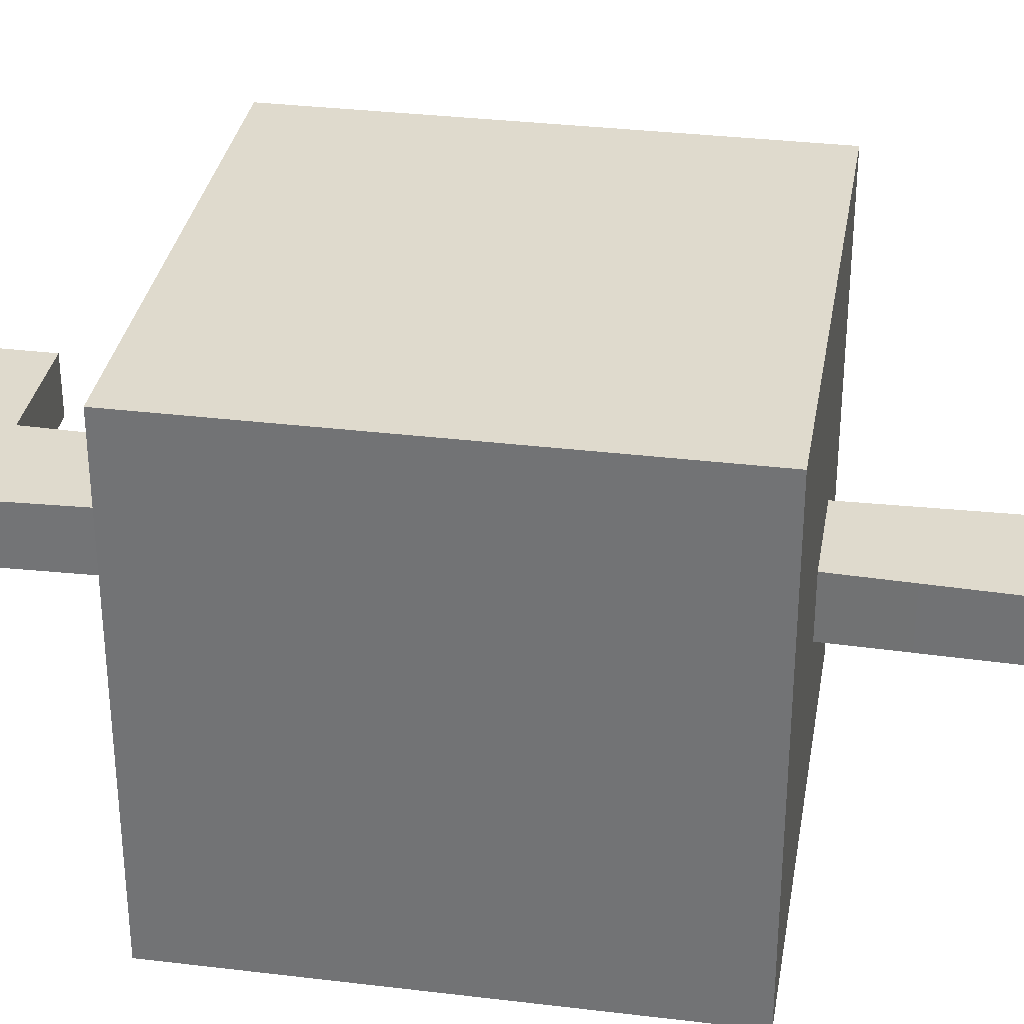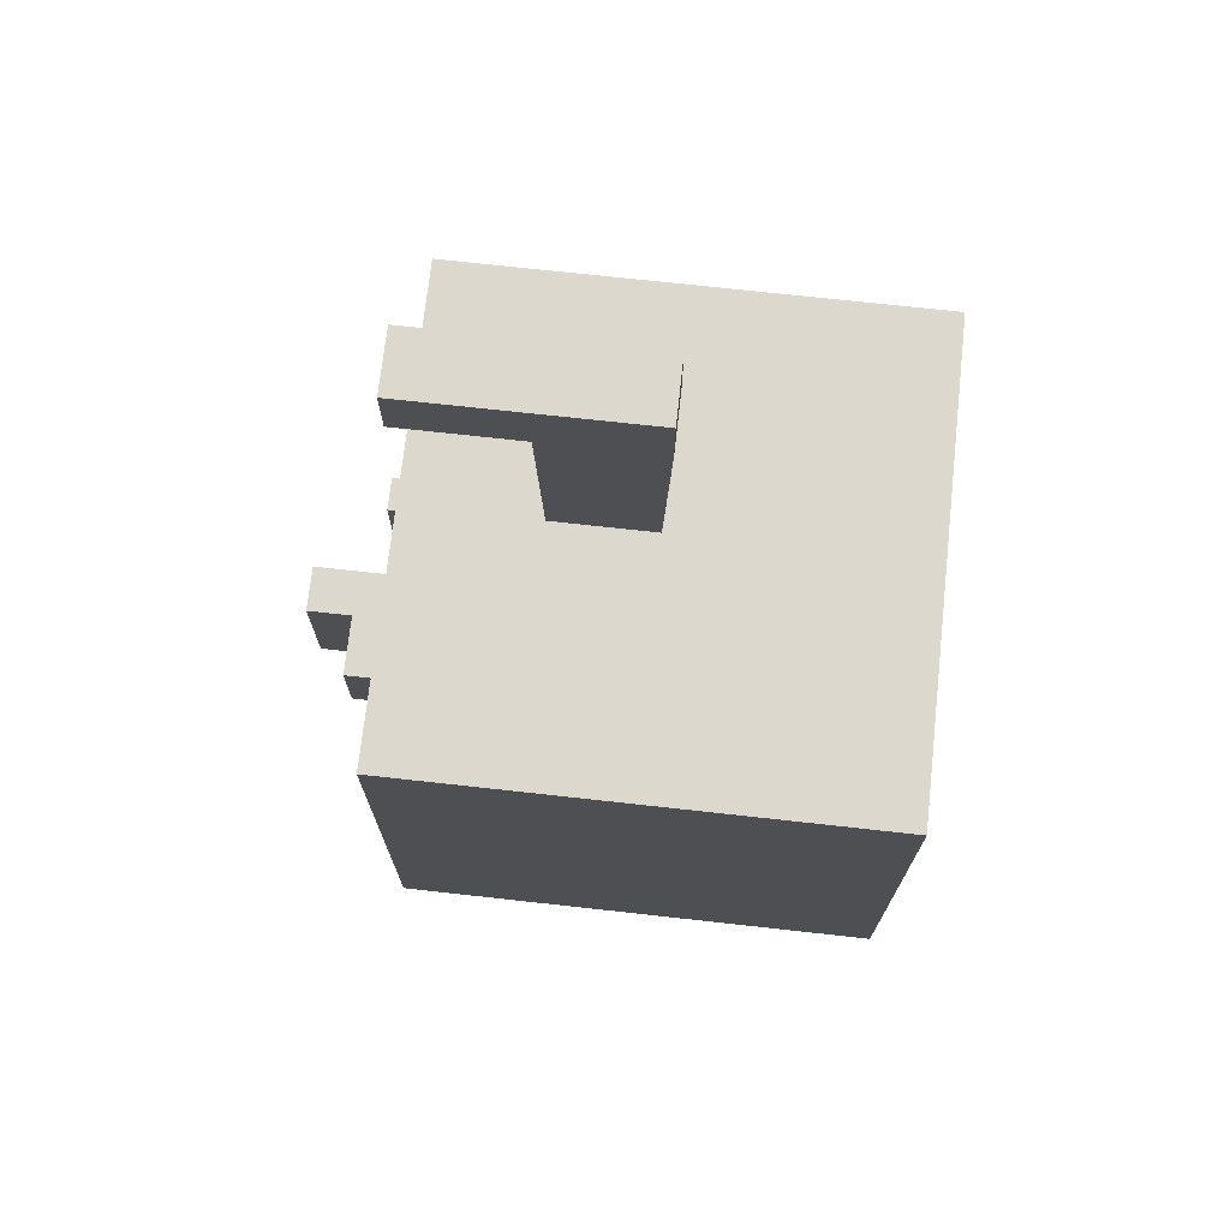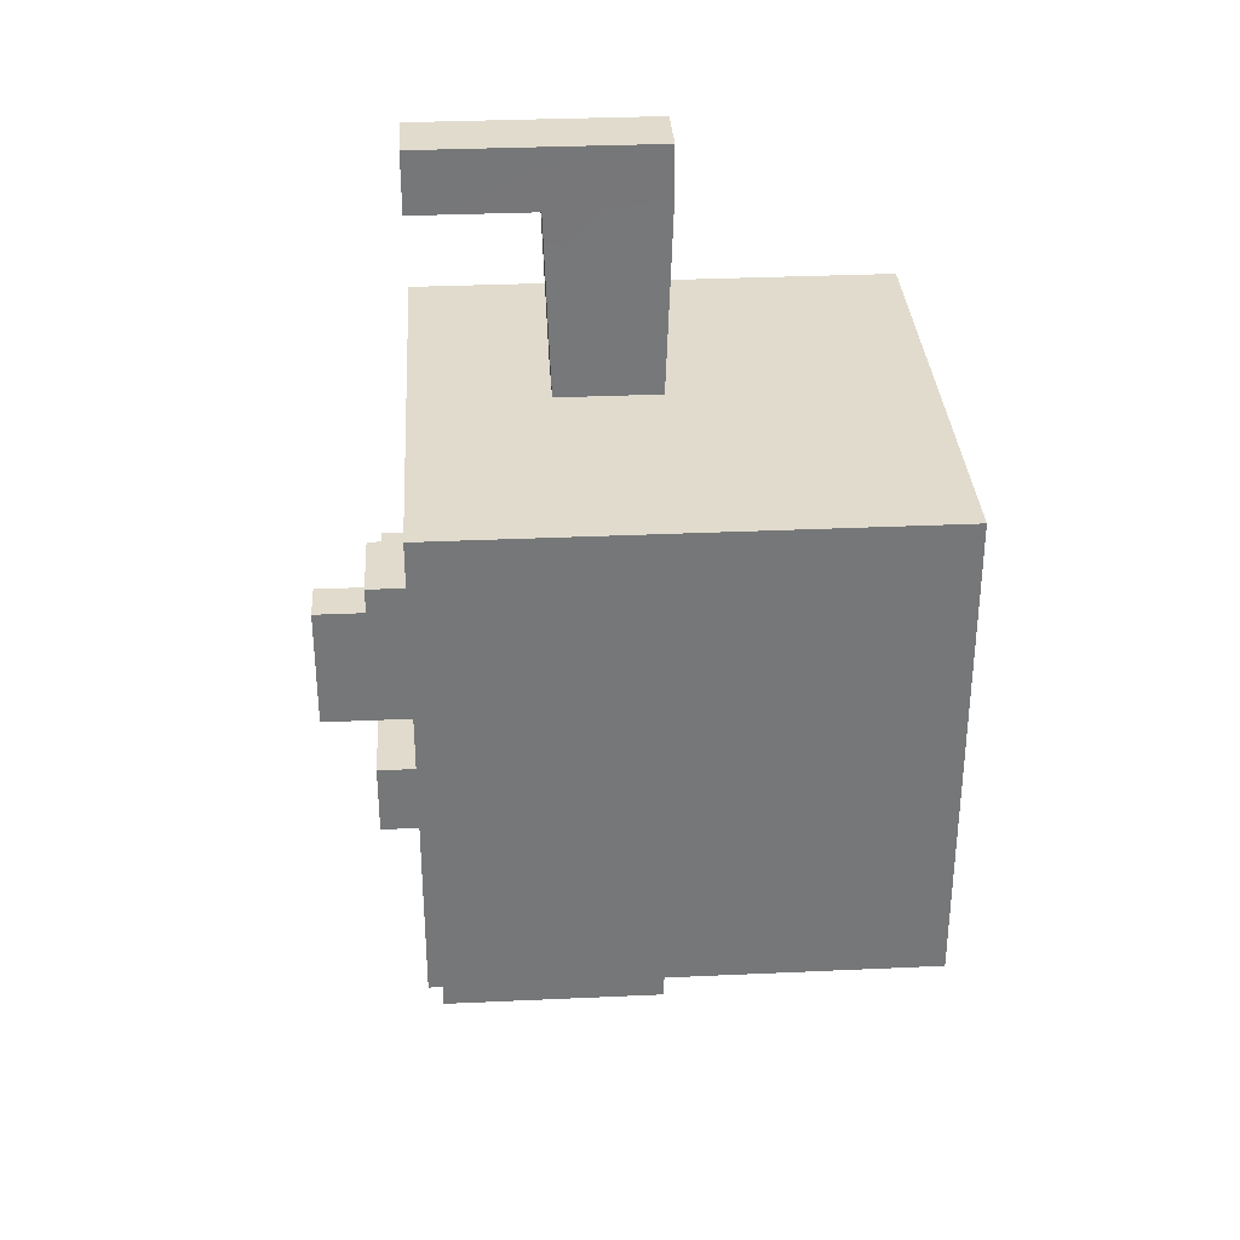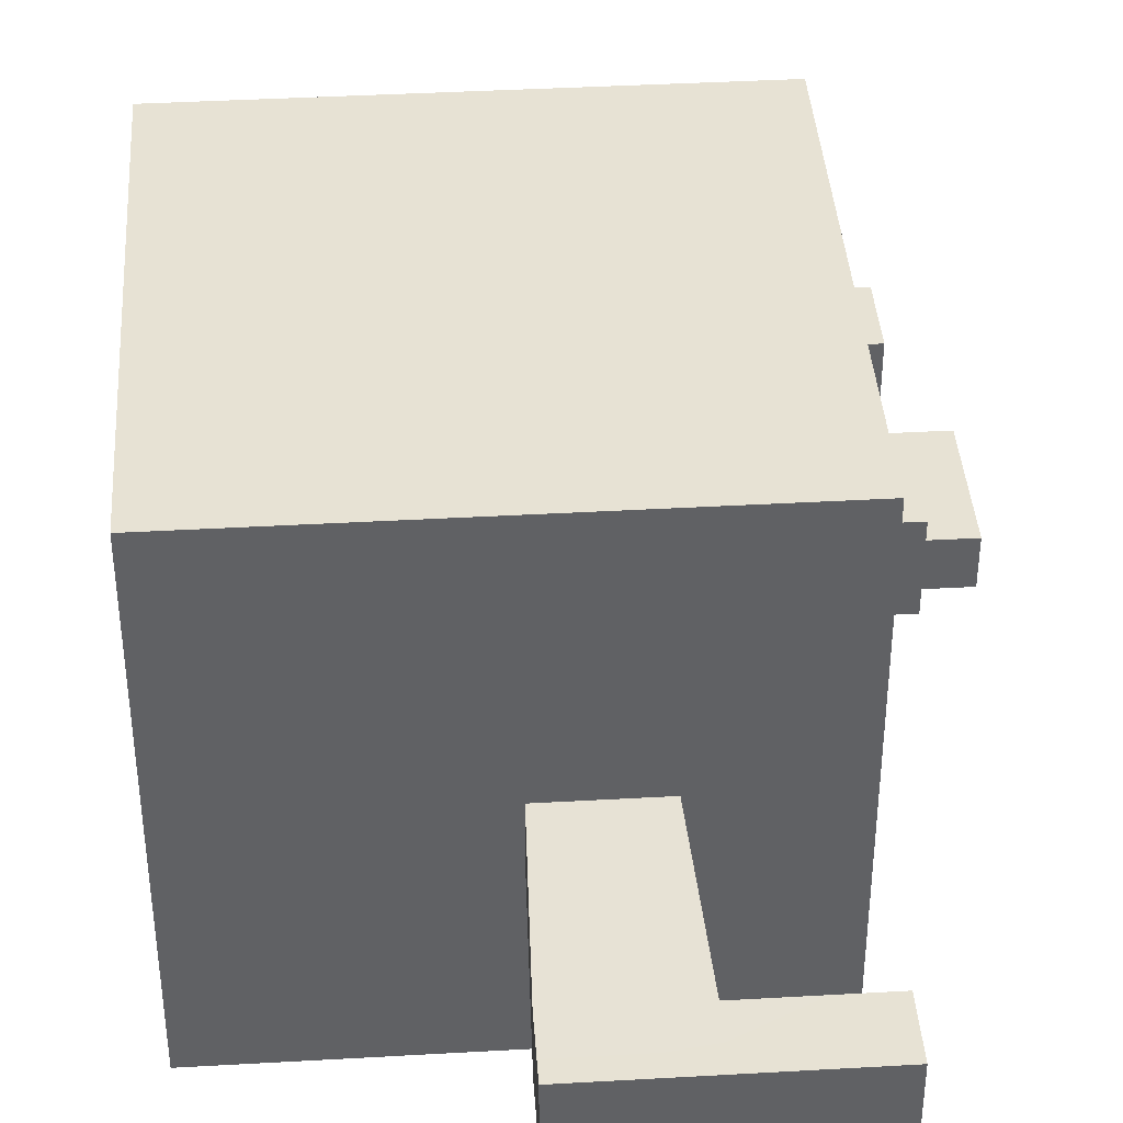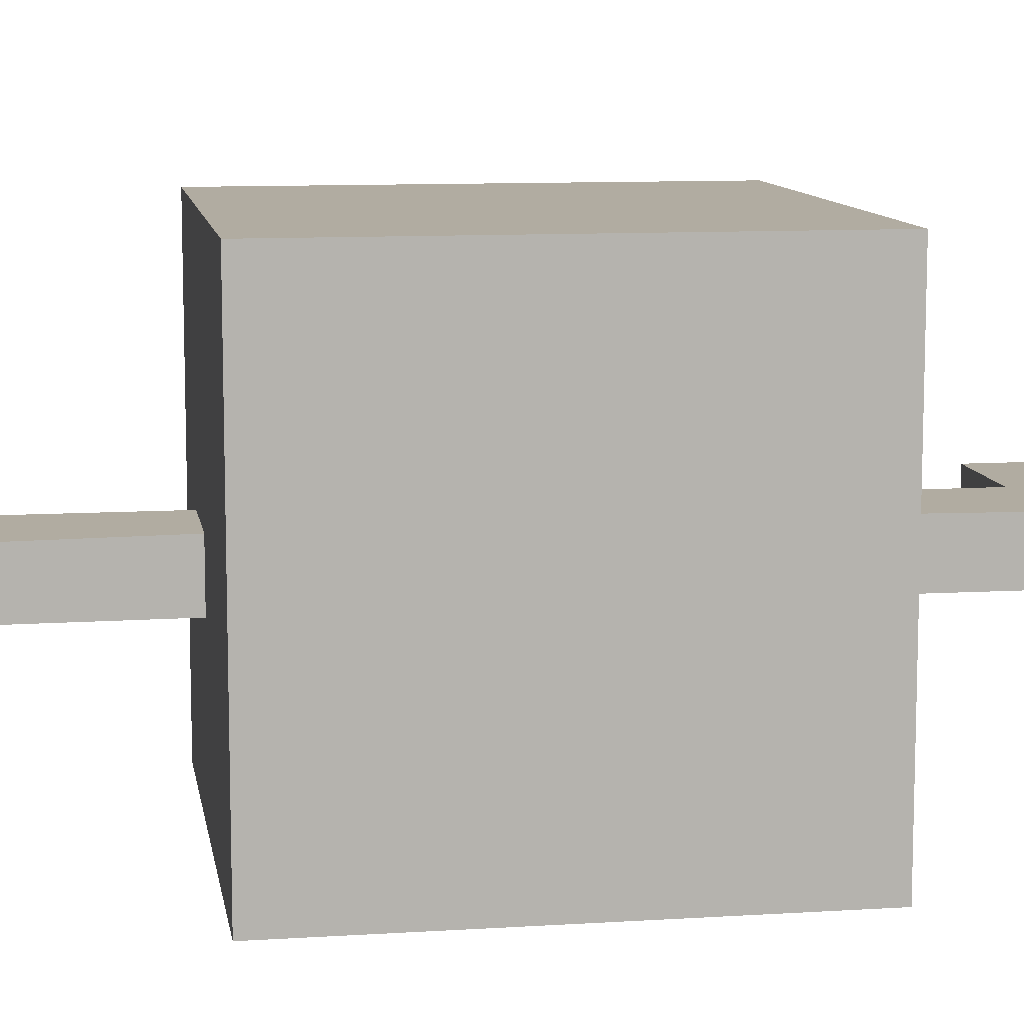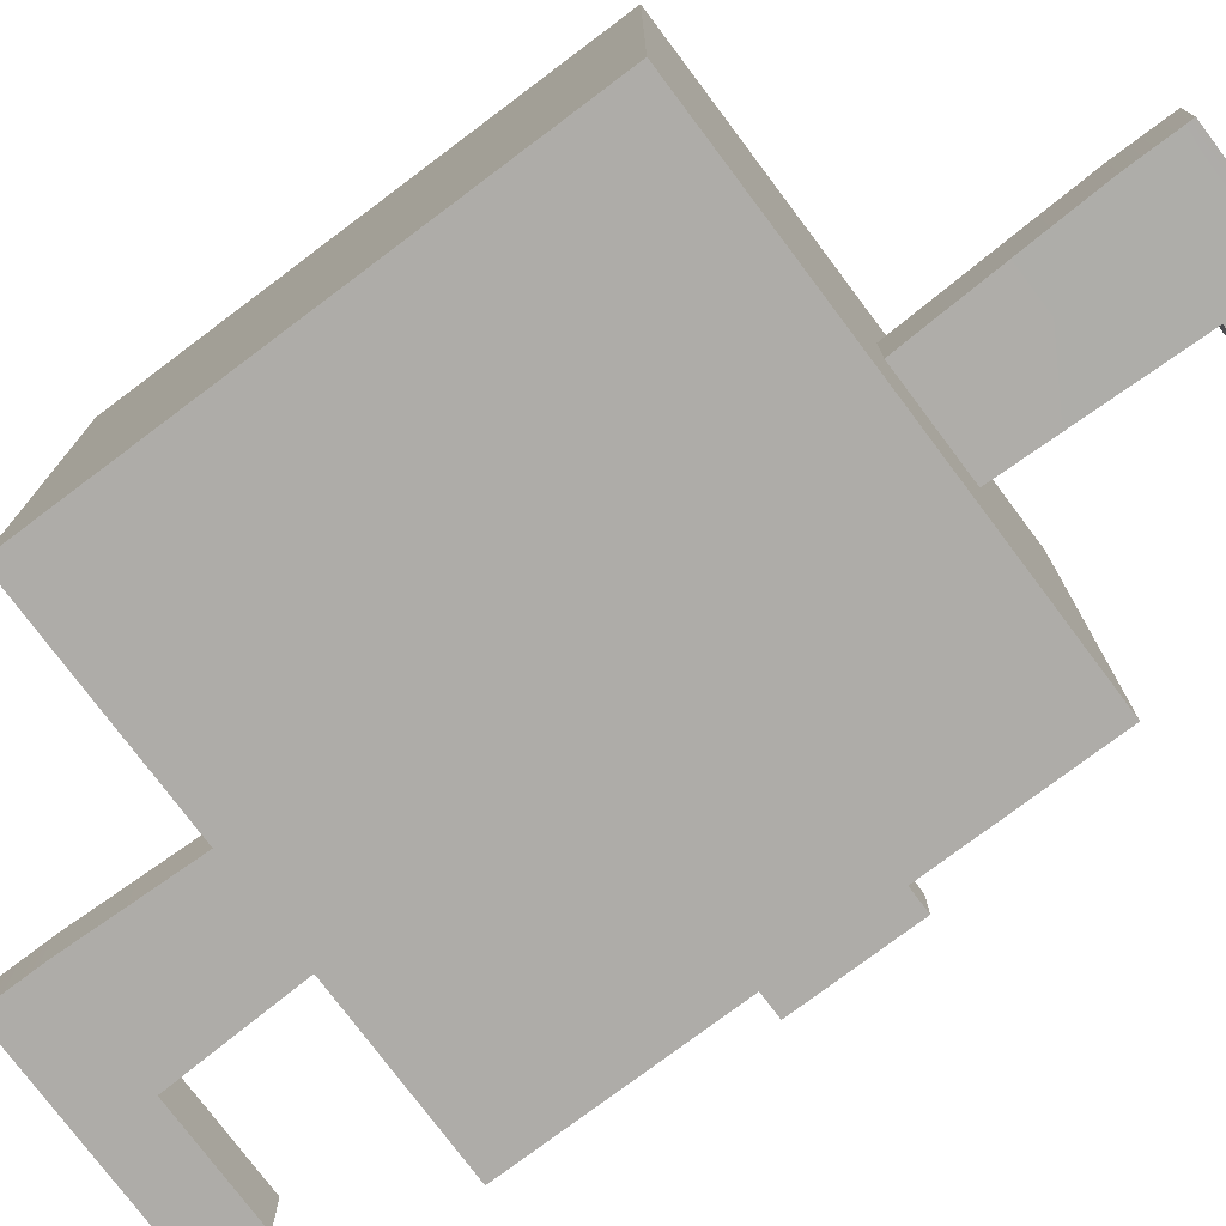
<metadata>
{"format":"obj","ext":"obj","renderer":"f3d","projection":"perspective","resolution":1024,"background":"white","views":[{"elev":32.7,"azim":-80.5,"up":"+Y"},{"elev":72.2,"azim":-173.7,"up":"+Z"},{"elev":33.2,"azim":176.4,"up":"+Z"},{"elev":40.0,"azim":-4.0,"up":"+Y"},{"elev":10.2,"azim":-99.2,"up":"+Y"},{"elev":-77.0,"azim":-53.1,"up":"+Y"}]}
</metadata>
<code>
v  -0.5 -0.207 0.5
v  -0.5 -0.5 0.5
v  0.01565 -0.5 0.5
v  0.01565 -0.207 0.5
v  -0.5 0.5 0.2528
v  -0.5 0.5 0.5
v  0.01565 0.5 0.5
v  0.01565 0.5 0.2528
v  -0.5 -0.5 -0.5
v  -0.5 -0.207 -0.5
v  0.01565 -0.207 -0.5
v  0.01565 -0.5 -0.5
v  -0.5 -0.5 0.2528
v  0.01565 -0.5 0.2528
v  0.5 -0.207 0.5
v  0.5 -0.5 0.5
v  0.5 -0.5 0.2528
v  0.5 -0.207 0.2528
v  -0.5 -0.207 0.2528
v  0.2272 0.5 0.5
v  0.2272 0.5 0.2528
v  0.2272 -0.5 -0.5
v  0.2272 -0.207 -0.5
v  0.2272 -0.5 0.5
v  0.2272 -0.5 0.2528
v  0.2272 -0.207 0.5
v  0.5 0.5 0.5
v  0.5 0.5 0.2528
v  0.5 -0.5 -0.5
v  0.5 -0.207 -0.5
v  0.2272 0.5 0.0937
v  0.5 0.5 0.0937
v  0.01565 0.5 0.0937
v  -0.5 0.5 0.0937
v  -0.5 -0.207 0.0937
v  -0.5 -0.5 0.0937
v  0.01565 -0.5 0.0937
v  0.2272 -0.5 0.0937
v  0.5 -0.5 0.0937
v  0.5 -0.207 0.0937
v  0.2272 0.5 -0.1598
v  0.5 0.5 -0.1598
v  0.01565 0.5 -0.1598
v  -0.5 0.5 -0.1598
v  -0.5 -0.207 -0.1598
v  -0.5 -0.5 -0.1598
v  0.01565 -0.5 -0.1598
v  0.2272 -0.5 -0.1598
v  0.5 -0.5 -0.1598
v  0.5 -0.207 -0.1598
v  0.2272 0.5 -0.5
v  0.2272 0.5 -0.3035
v  0.5 0.5 -0.3035
v  0.5 0.5 -0.5
v  0.01565 0.5 -0.5
v  0.01565 0.5 -0.3035
v  -0.5 0.5 -0.5
v  -0.5 0.5 -0.3035
v  -0.5 -0.5 -0.3035
v  -0.5 -0.207 -0.3035
v  0.01565 -0.5 -0.3035
v  0.2272 -0.5 -0.3035
v  0.5 -0.5 -0.3035
v  0.5 -0.207 -0.3035
v  0.5 0.2548 -0.1598
v  0.5 0.2548 -0.3035
v  0.5 0.2548 0.0937
v  0.5 0.2548 0.2528
v  0.5 0.2548 0.5
v  0.2272 0.2548 0.5
v  0.01565 0.2548 0.5
v  -0.5 0.2548 0.5
v  -0.5 0.2548 0.2528
v  -0.5 0.2548 0.0937
v  -0.5 0.2548 -0.1598
v  -0.5 0.2548 -0.3035
v  -0.5 0.2548 -0.5
v  0.01565 0.2548 -0.5
v  0.2272 0.2548 -0.5
v  0.5 0.2548 -0.5
v  0.5 0.08767 0.0937
v  0.5 0.08767 -0.1598
v  0.5 0.08767 0.5
v  0.5 0.08767 0.2528
v  0.2272 0.08767 0.5
v  0.01565 0.08767 0.5
v  -0.5 0.08767 0.5
v  -0.5 0.08767 0.2528
v  -0.5 0.08767 0.0937
v  -0.5 0.08767 -0.1598
v  -0.5 0.08767 -0.3035
v  -0.5 0.08767 -0.5
v  0.01565 0.08767 -0.5
v  0.2272 0.08767 -0.5
v  0.5 0.08767 -0.5
v  0.5 0.08767 -0.3035
v  0.5 -0.00469 0.2528
v  0.5 -0.00469 0.0937
v  0.5 -0.00469 0.5
v  0.2272 -0.00469 0.5
v  0.01565 -0.00469 0.5
v  -0.5 -0.00469 0.5
v  -0.5 -0.00469 0.2528
v  -0.5 -0.00469 0.0937
v  -0.5 -0.00469 -0.1598
v  -0.5 -0.00469 -0.3035
v  -0.5 -0.00469 -0.5
v  0.01565 -0.00469 -0.5
v  0.2272 -0.00469 -0.5
v  0.5 -0.00469 -0.5
v  0.5 -0.00469 -0.3035
v  0.5 -0.00469 -0.1598
v  0.5 -0.1387 0.2528
v  0.5 -0.1387 0.0937
v  0.5 -0.1387 0.5
v  0.2272 -0.1387 0.5
v  0.2405 -0.006679 0.998
v  0.00229 -0.006679 0.998
v  0.00229 -0.1367 0.998
v  0.2405 -0.1367 0.998
v  -0.5 -0.1387 0.5
v  0.01565 -0.1387 0.5
v  -0.5 -0.1387 0.2528
v  -0.5 -0.1387 0.0937
v  -0.5 -0.1387 -0.1598
v  -0.5 -0.1387 -0.3035
v  -0.5 -0.1387 -0.5
v  0.01565 -0.1387 -0.5
v  0.2405 -0.006679 -0.998
v  0.2405 -0.1367 -0.998
v  0.00229 -0.1367 -0.998
v  0.00229 -0.006679 -0.998
v  0.5 -0.1387 -0.5
v  0.2272 -0.1387 -0.5
v  0.5 -0.1387 -0.3035
v  0.5 -0.1387 -0.1598
v  0.00229 -0.006679 0.874
v  0.00229 -0.1367 0.874
v  0.2405 -0.1367 0.874
v  0.2405 -0.006679 0.874
v  0.2405 -0.1367 -0.874
v  0.00229 -0.1367 -0.874
v  0.00229 -0.006679 -0.874
v  0.2405 -0.006679 -0.874
v  0.4886 -0.1367 0.998
v  0.4886 -0.1367 0.874
v  0.4886 -0.006679 0.874
v  0.4886 -0.006679 0.998
v  0.4886 -0.006679 -0.998
v  0.4886 -0.006679 -0.874
v  0.4886 -0.1367 -0.874
v  0.4886 -0.1367 -0.998
v  0.5858 0.2548 -0.3035
v  0.5858 0.2548 -0.1598
v  0.5858 0.08767 -0.1598
v  0.5858 0.08767 -0.3035
v  0.5858 0.2548 0.0937
v  0.5858 0.2548 0.2528
v  0.5858 0.08767 0.2528
v  0.5858 0.08767 0.0937
v  0.7004 0.08767 -0.1598
v  0.7004 0.08767 0.0937
v  0.7004 -0.00469 0.0937
v  0.7004 -0.00469 -0.1598
v  0.5714 -0.207 -0.1598
v  0.5714 -0.1387 -0.1598
v  0.5714 -0.1387 0.0937
v  0.5714 -0.207 0.0937
g pCube1_pCube1
f 1 2 3
f 3 4 1
f 5 6 7
f 7 8 5
f 9 10 11
f 11 12 9
f 2 13 14
f 14 3 2
f 15 16 17
f 17 18 15
f 19 13 2
f 2 1 19
f 8 7 20
f 20 21 8
f 22 12 11
f 11 23 22
f 24 3 14
f 14 25 24
f 26 4 3
f 3 24 26
f 21 20 27
f 27 28 21
f 29 22 23
f 23 30 29
f 16 24 25
f 25 17 16
f 15 26 24
f 24 16 15
f 31 21 28
f 28 32 31
f 33 8 21
f 21 31 33
f 34 5 8
f 8 33 34
f 35 36 13
f 13 19 35
f 13 36 37
f 37 14 13
f 38 25 14
f 14 37 38
f 39 17 25
f 25 38 39
f 40 18 17
f 17 39 40
f 41 31 32
f 32 42 41
f 43 33 31
f 31 41 43
f 44 34 33
f 33 43 44
f 45 46 36
f 36 35 45
f 36 46 47
f 47 37 36
f 48 38 37
f 37 47 48
f 49 39 38
f 38 48 49
f 49 50 40
f 40 39 49
f 51 52 53
f 53 54 51
f 55 56 52
f 52 51 55
f 57 58 56
f 56 55 57
f 10 9 59
f 59 60 10
f 59 9 12
f 12 61 59
f 22 62 61
f 61 12 22
f 29 63 62
f 62 22 29
f 29 30 64
f 64 63 29
f 52 41 42
f 42 53 52
f 56 43 41
f 41 52 56
f 58 44 43
f 43 56 58
f 60 59 46
f 46 45 60
f 46 59 61
f 61 47 46
f 62 48 47
f 47 61 62
f 63 49 48
f 48 62 63
f 63 64 50
f 50 49 63
f 53 42 65
f 65 66 53
f 42 32 67
f 67 65 42
f 32 28 68
f 68 67 32
f 27 69 68
f 68 28 27
f 27 20 70
f 70 69 27
f 20 7 71
f 71 70 20
f 6 72 71
f 71 7 6
f 5 73 72
f 72 6 5
f 34 74 73
f 73 5 34
f 44 75 74
f 74 34 44
f 58 76 75
f 75 44 58
f 57 77 76
f 76 58 57
f 77 57 55
f 55 78 77
f 51 79 78
f 78 55 51
f 54 80 79
f 79 51 54
f 54 53 66
f 66 80 54
f 65 67 81
f 81 82 65
f 69 83 84
f 84 68 69
f 69 70 85
f 85 83 69
f 70 71 86
f 86 85 70
f 72 87 86
f 86 71 72
f 73 88 87
f 87 72 73
f 74 89 88
f 88 73 74
f 75 90 89
f 89 74 75
f 76 91 90
f 90 75 76
f 77 92 91
f 91 76 77
f 92 77 78
f 78 93 92
f 79 94 93
f 93 78 79
f 80 95 94
f 94 79 80
f 95 80 66
f 66 96 95
f 81 84 97
f 97 98 81
f 83 99 97
f 97 84 83
f 83 85 100
f 100 99 83
f 85 86 101
f 101 100 85
f 87 102 101
f 101 86 87
f 88 103 102
f 102 87 88
f 89 104 103
f 103 88 89
f 90 105 104
f 104 89 90
f 91 106 105
f 105 90 91
f 92 107 106
f 106 91 92
f 107 92 93
f 93 108 107
f 94 109 108
f 108 93 94
f 95 110 109
f 109 94 95
f 110 95 96
f 96 111 110
f 96 82 112
f 112 111 96
f 98 97 113
f 113 114 98
f 99 115 113
f 113 97 99
f 99 100 116
f 116 115 99
f 117 118 119
f 119 120 117
f 102 121 122
f 122 101 102
f 103 123 121
f 121 102 103
f 104 124 123
f 123 103 104
f 105 125 124
f 124 104 105
f 106 126 125
f 125 105 106
f 107 127 126
f 126 106 107
f 127 107 108
f 108 128 127
f 129 130 131
f 131 132 129
f 110 133 134
f 134 109 110
f 133 110 111
f 111 135 133
f 135 111 112
f 112 136 135
f 112 98 114
f 114 136 112
f 114 113 18
f 18 40 114
f 115 15 18
f 18 113 115
f 115 116 26
f 26 15 115
f 116 122 4
f 4 26 116
f 121 1 4
f 4 122 121
f 123 19 1
f 1 121 123
f 124 35 19
f 19 123 124
f 125 45 35
f 35 124 125
f 126 60 45
f 45 125 126
f 127 10 60
f 60 126 127
f 10 127 128
f 128 11 10
f 134 23 11
f 11 128 134
f 133 30 23
f 23 134 133
f 30 133 135
f 135 64 30
f 64 135 136
f 136 50 64
f 137 101 122
f 122 138 137
f 138 122 116
f 116 139 138
f 139 116 100
f 100 140 139
f 140 100 101
f 101 137 140
f 141 134 128
f 128 142 141
f 142 128 108
f 108 143 142
f 143 108 109
f 109 144 143
f 144 109 134
f 134 141 144
f 118 137 138
f 138 119 118
f 119 138 139
f 139 120 119
f 145 146 147
f 147 148 145
f 117 140 137
f 137 118 117
f 130 141 142
f 142 131 130
f 131 142 143
f 143 132 131
f 132 143 144
f 144 129 132
f 149 150 151
f 151 152 149
f 146 139 140
f 140 147 146
f 147 140 117
f 117 148 147
f 148 117 120
f 120 145 148
f 145 120 139
f 139 146 145
f 150 144 141
f 141 151 150
f 151 141 130
f 130 152 151
f 152 130 129
f 129 149 152
f 149 129 144
f 144 150 149
g pCube1_pCube1
f 153 154 155
f 155 156 153
f 157 158 159
f 159 160 157
f 154 65 82
f 82 155 154
f 155 82 96
f 96 156 155
f 156 96 66
f 66 153 156
f 153 66 65
f 65 154 153
f 158 68 84
f 84 159 158
f 159 84 81
f 81 160 159
f 160 81 67
f 67 157 160
f 157 67 68
f 68 158 157
g pCube1_pCube1
f 161 162 163
f 163 164 161
f 162 81 98
f 98 163 162
f 163 98 112
f 112 164 163
f 164 112 82
f 82 161 164
f 161 82 81
f 81 162 161
g pCube1_pCube1
f 165 166 167
f 167 168 165
f 166 136 114
f 114 167 166
f 167 114 40
f 40 168 167
f 168 40 50
f 50 165 168
f 165 50 136
f 136 166 165

</code>
